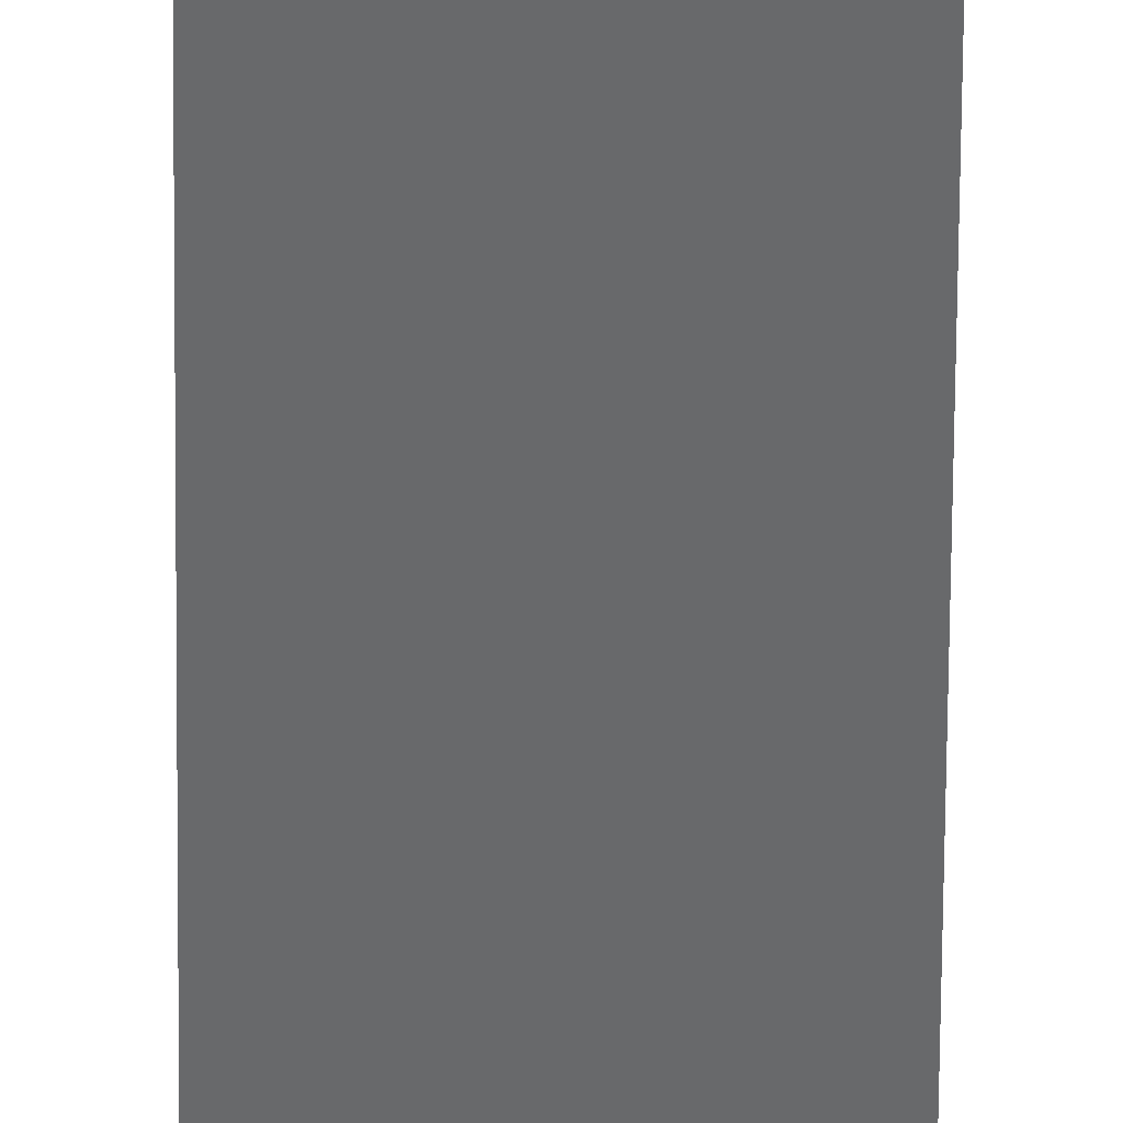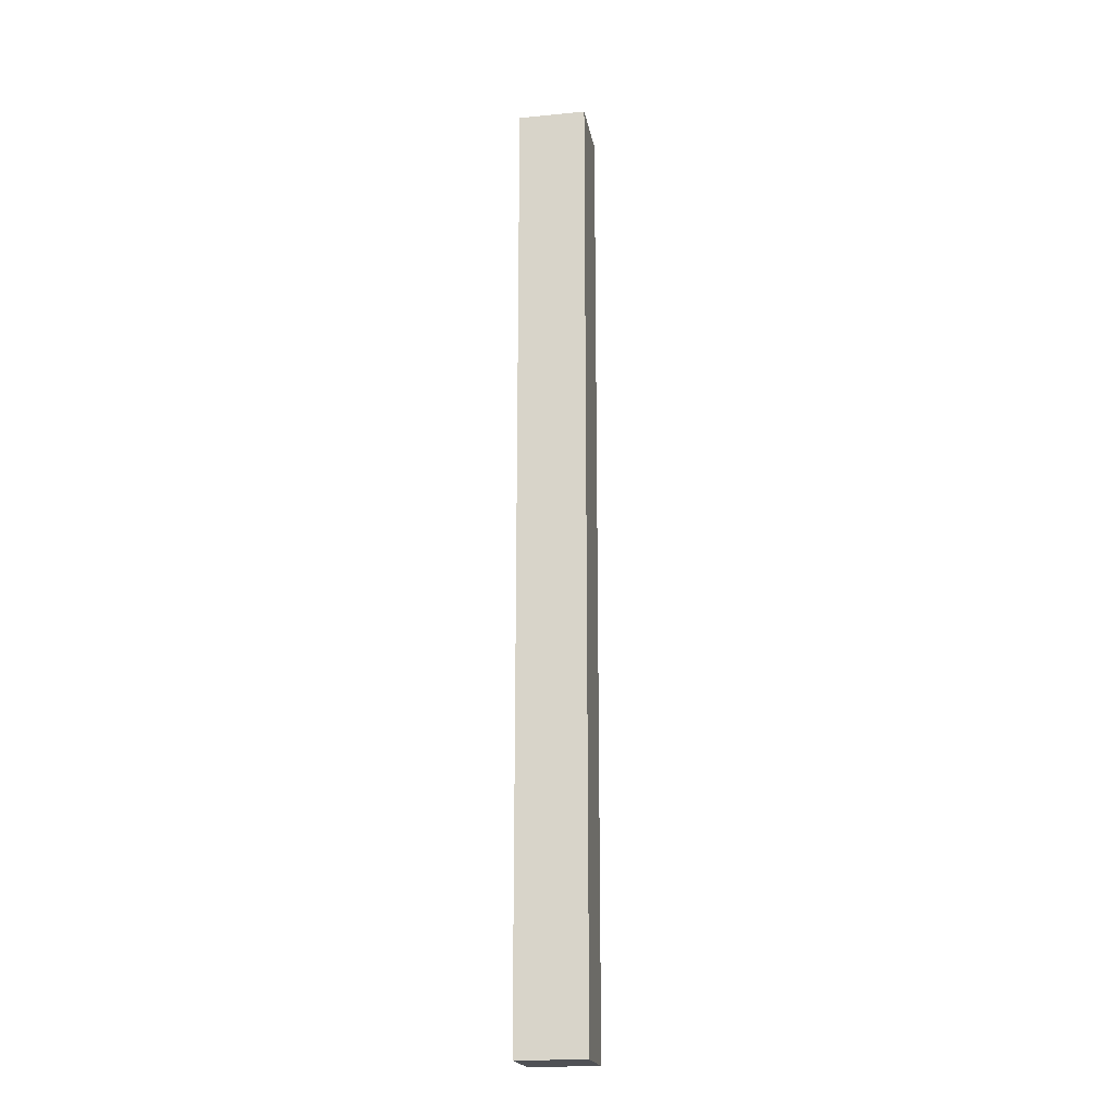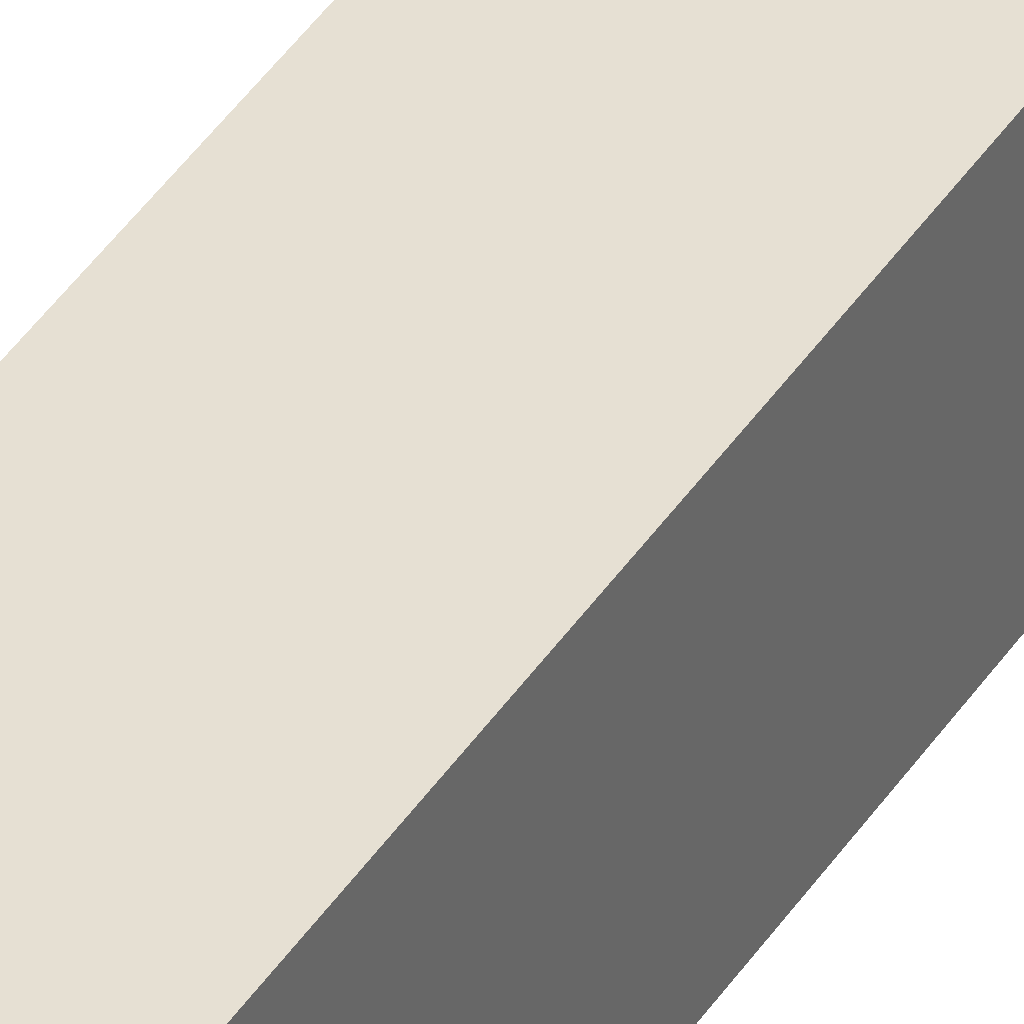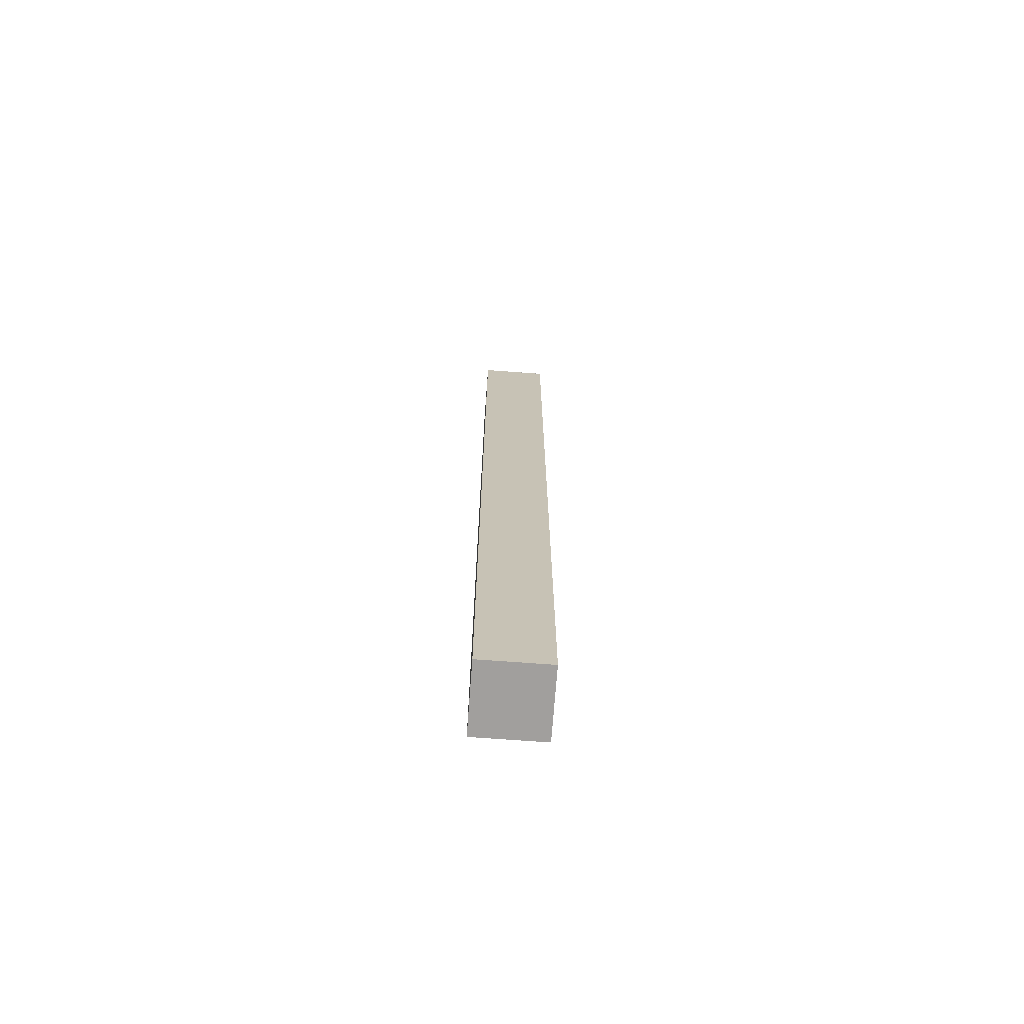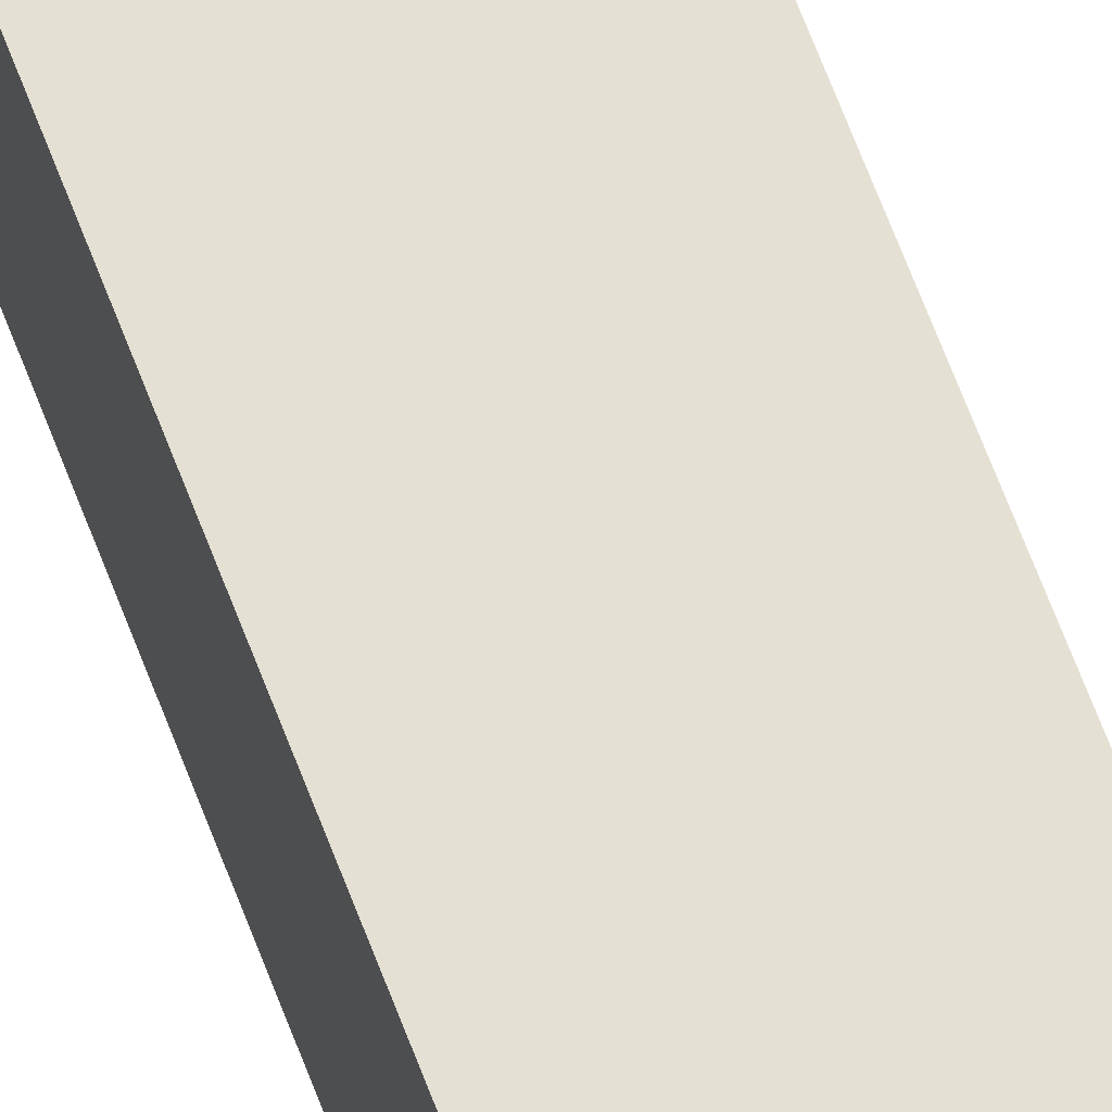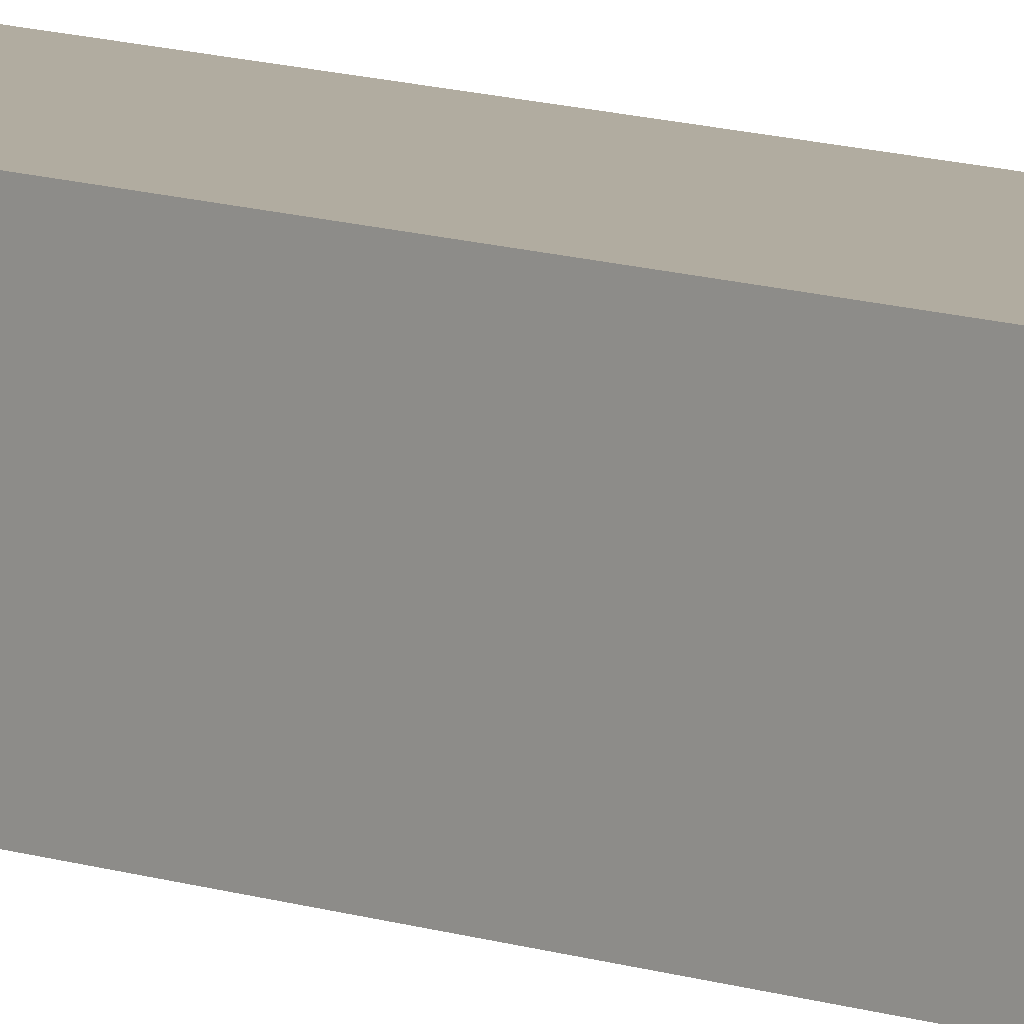
<metadata>
{"format":"obj","ext":"obj","renderer":"f3d","projection":"perspective","resolution":1024,"background":"white","views":[{"elev":-52.6,"azim":179.6,"up":"+Y"},{"elev":-19.7,"azim":-80.0,"up":"+Z"},{"elev":38.3,"azim":-151.4,"up":"+Y"},{"elev":-71.5,"azim":175.8,"up":"+Z"},{"elev":65.3,"azim":-20.5,"up":"+Y"},{"elev":10.1,"azim":-46.8,"up":"+Y"}]}
</metadata>
<code>
o
v -1.9 1.4 10.5
v -1.9 1.4 9.1
v -1.9 1.5 10.5
v -1.9 1.5 9.1
v -1.8 1.4 10.5
v -1.8 1.4 9.1
v -1.8 1.5 10.5
v -1.8 1.5 9.1
v -1.9 1.4 10.5
v -1.9 1.5 10.5
v -1.8 1.4 10.5
v -1.8 1.5 10.5
v -1.9 1.4 9.1
v -1.9 1.5 9.1
v -1.8 1.4 9.1
v -1.8 1.5 9.1
v -1.9 1.4 10.5
v -1.8 1.4 10.5
v -1.9 1.4 9.1
v -1.8 1.4 9.1
v -1.9 1.5 10.5
v -1.8 1.5 10.5
v -1.9 1.5 9.1
v -1.8 1.5 9.1
f 3 2 1
f 4 2 3
f 5 6 7
f 7 6 8
f 11 10 9
f 12 10 11
f 13 14 15
f 15 14 16
f 19 18 17
f 20 18 19
f 21 22 23
f 23 22 24

</code>
